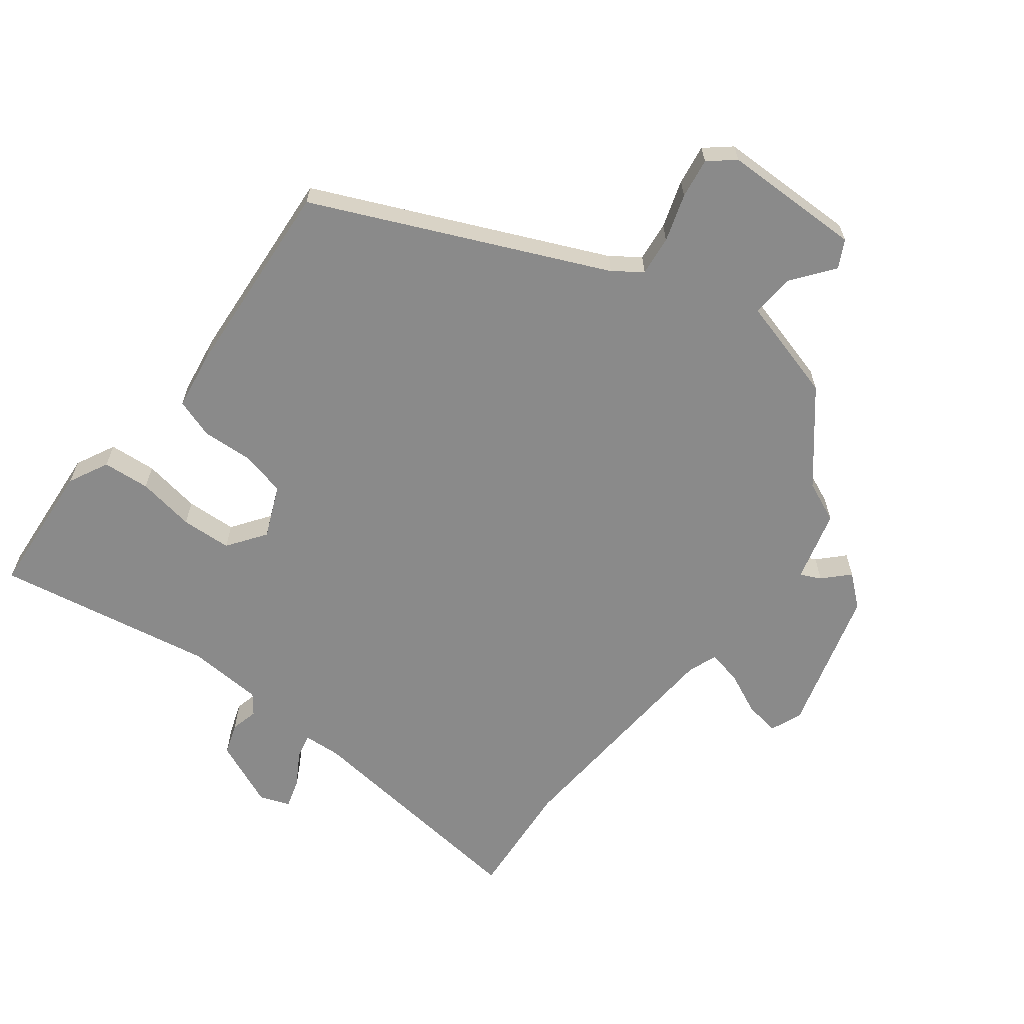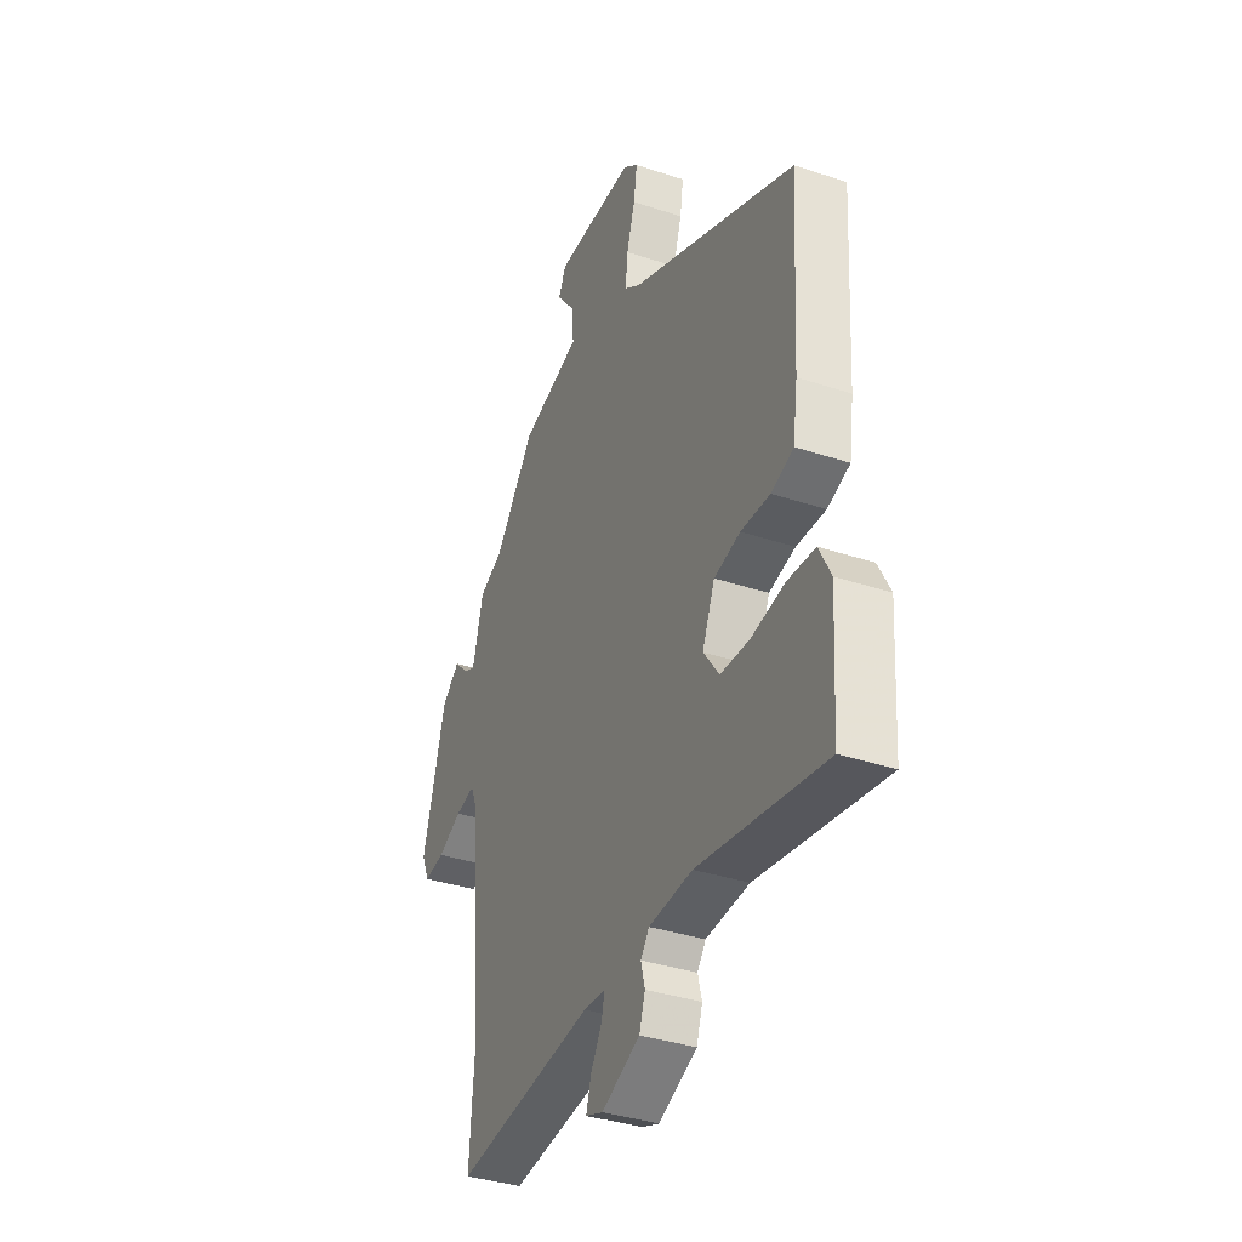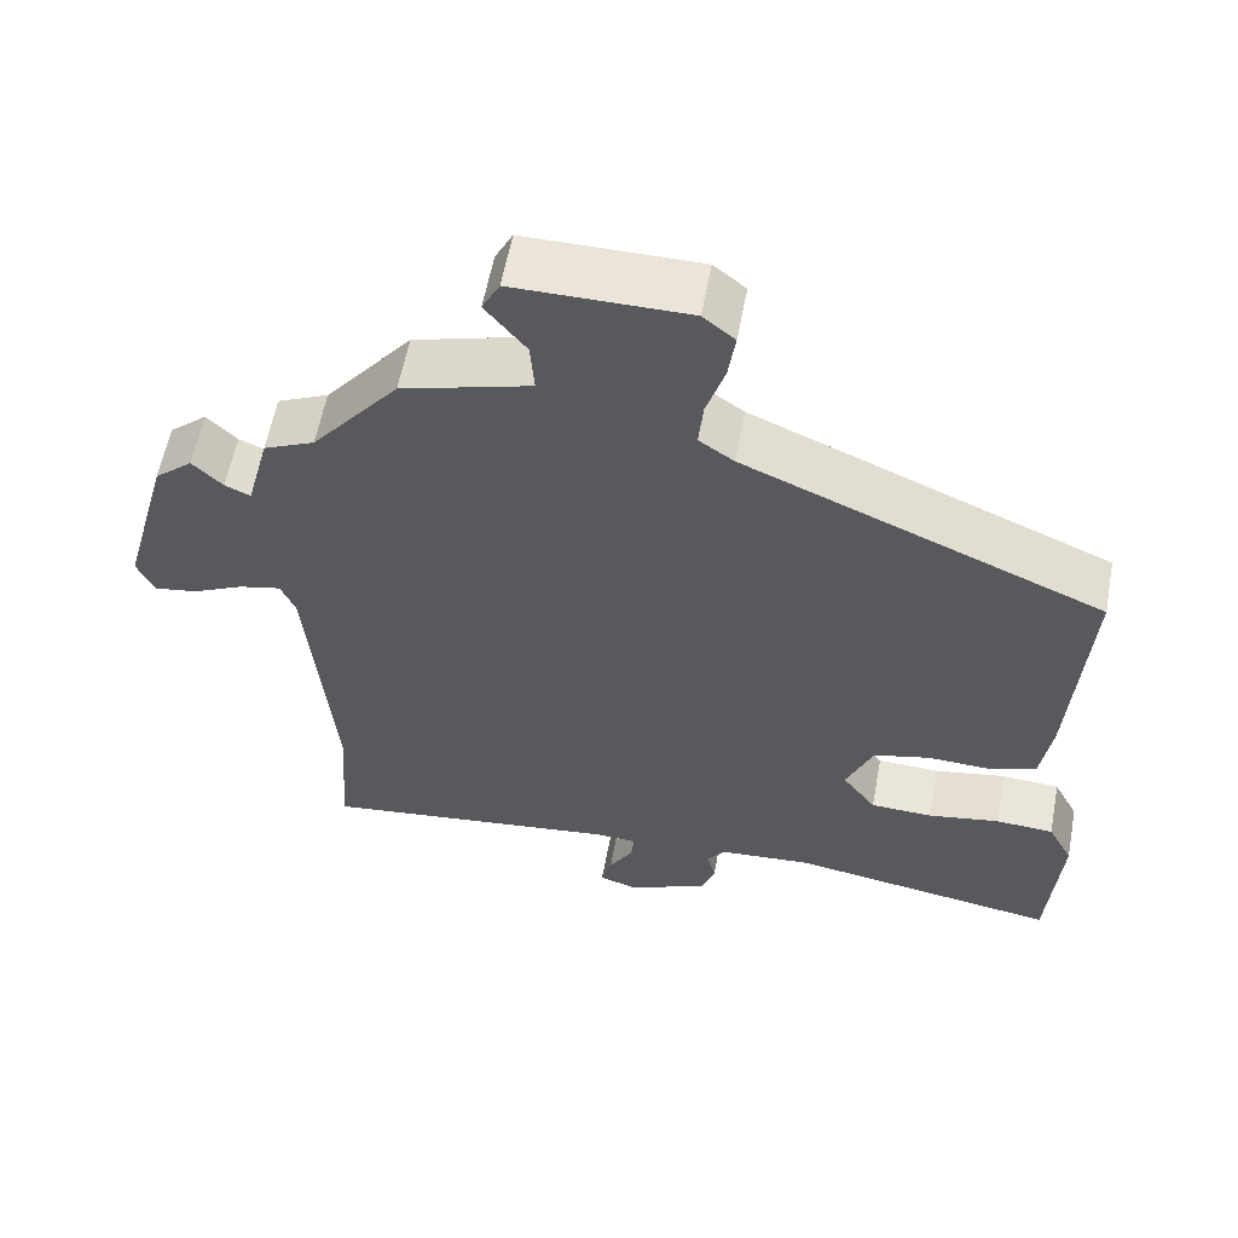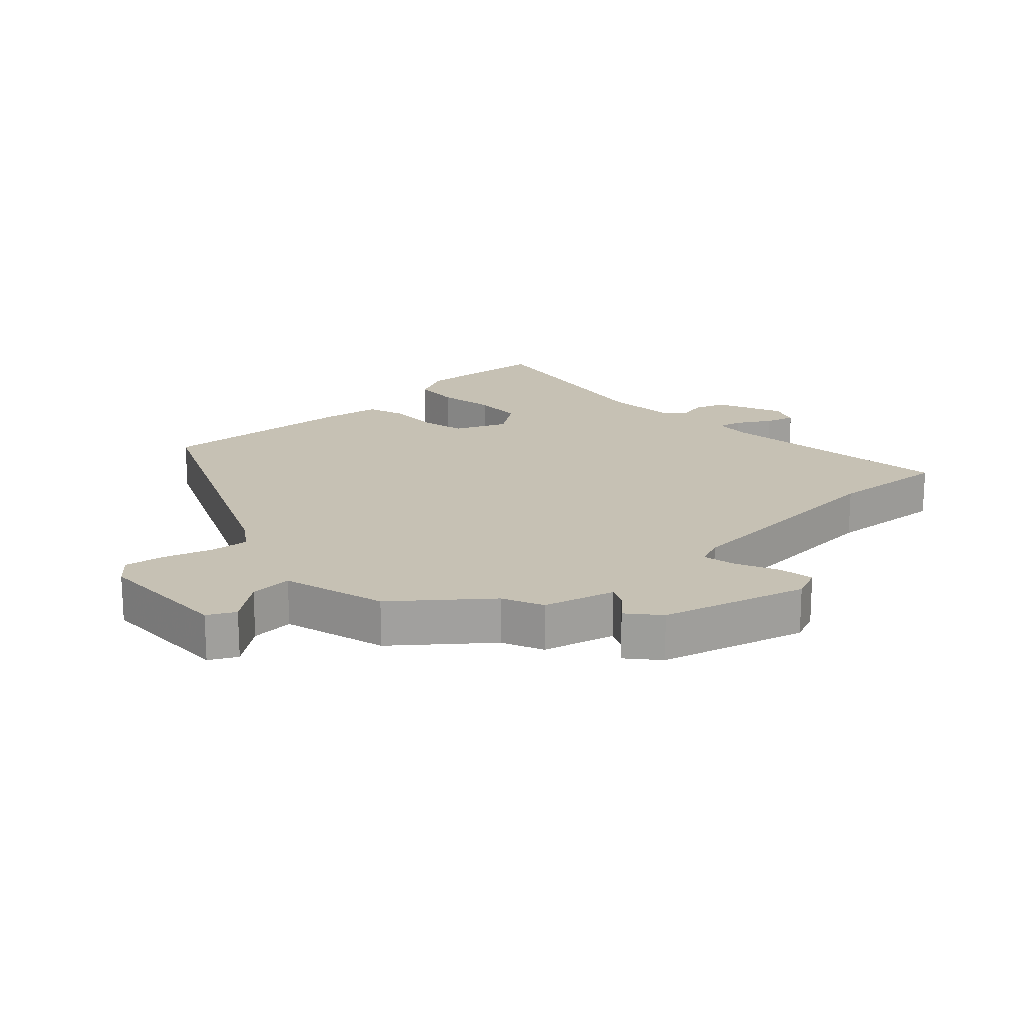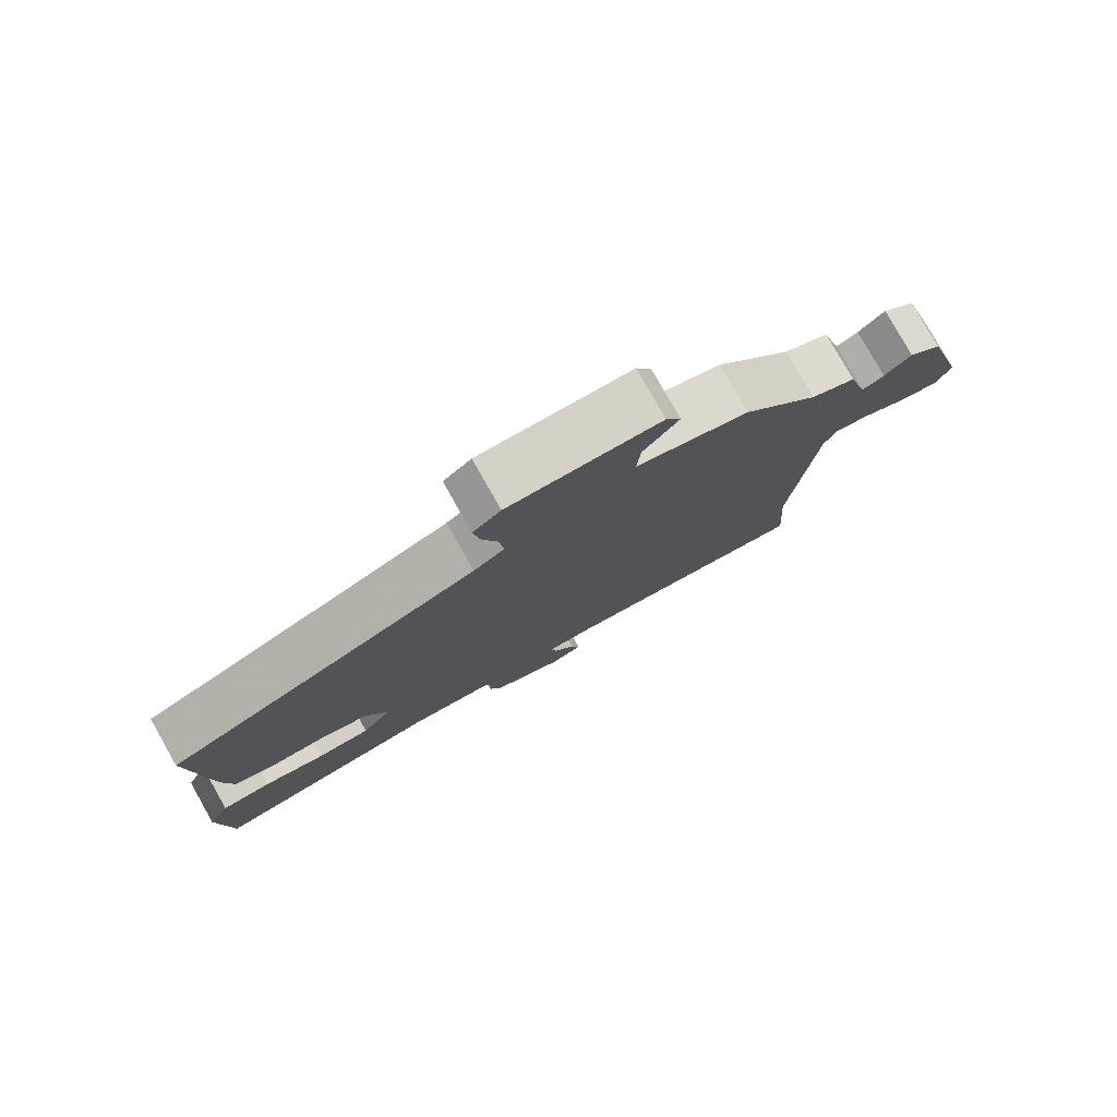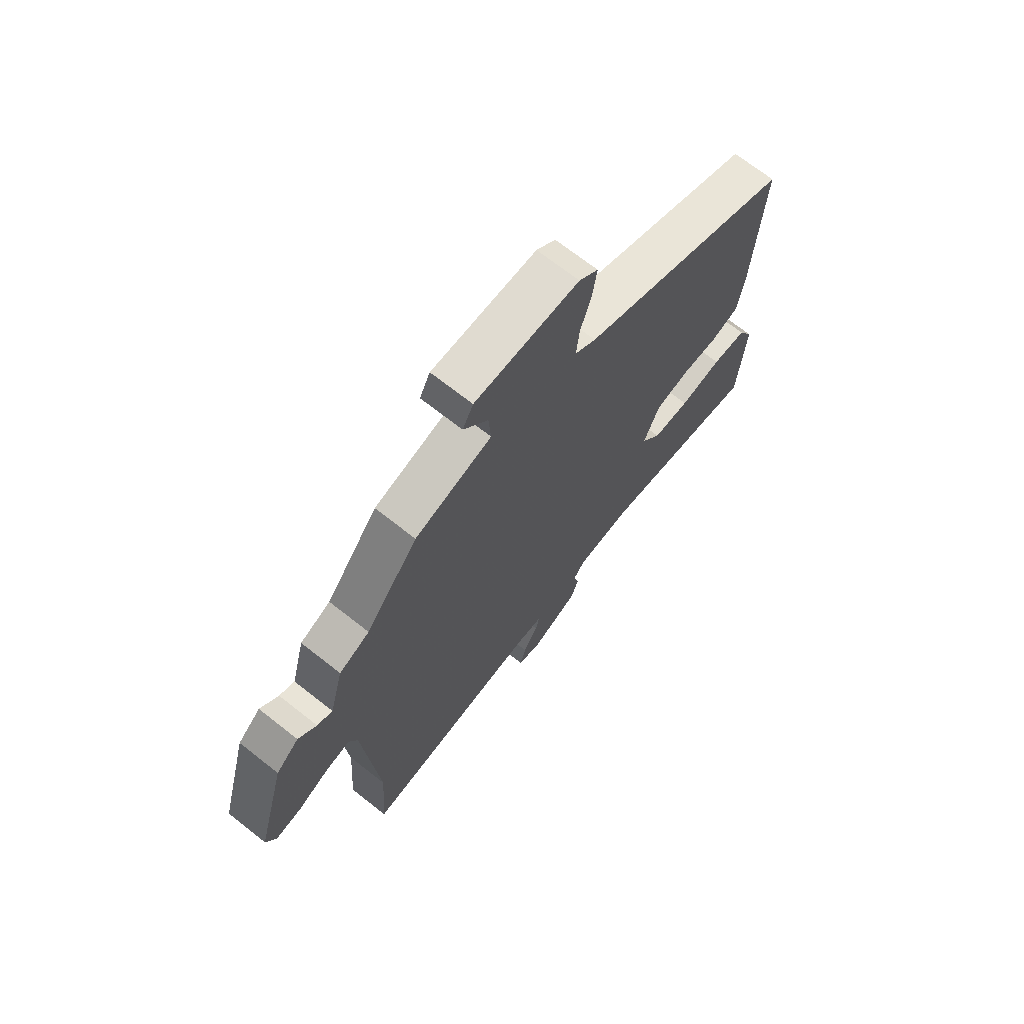
<metadata>
{"format":"obj","ext":"obj","renderer":"f3d","projection":"perspective","resolution":1024,"background":"white","views":[{"elev":-63.5,"azim":-36.8,"up":"+Y"},{"elev":-36.3,"azim":-113.4,"up":"+Z"},{"elev":59.1,"azim":-169.4,"up":"+Z"},{"elev":18.5,"azim":47.5,"up":"+Y"},{"elev":79.4,"azim":-29.5,"up":"+Z"},{"elev":69.8,"azim":128.3,"up":"+Z"}]}
</metadata>
<code>
v 0.491 0.07 -0.371
v 0.504 0.07 -0.558
v 0.126 0.07 -0.511
v 0.067 0.07 -0.514
v 0.075 0.07 -0.552
v 0.106 0.07 -0.605
v 0.119 0.07 -0.651
v 0.072 0.07 -0.668
v -0.032 0.07 -0.622
v -0.048 0.07 -0.573
v -0.037 0.07 -0.53
v -0.06 0.07 -0.499
v -0.178 0.07 -0.49
v -0.52 0.07 -0.547
v -0.534 0.07 -0.335
v -0.502 0.07 -0.273
v -0.428 0.07 -0.268
v -0.338 0.07 -0.284
v -0.259 0.07 -0.281
v -0.216 0.07 -0.222
v -0.25 0.07 -0.14
v -0.321 0.07 -0.123
v -0.4 0.07 -0.126
v -0.461 0.07 -0.105
v -0.474 0.07 -0.014
v -0.493 0.07 0.301
v -0.041 0.07 0.496
v 0.003 0.07 0.527
v -0.003 0.07 0.589
v -0.026 0.07 0.663
v -0.035 0.07 0.726
v 0.005 0.07 0.759
v 0.223 0.07 0.759
v 0.245 0.07 0.716
v 0.194 0.07 0.651
v 0.189 0.07 0.584
v 0.351 0.07 0.537
v 0.461 0.07 0.399
v 0.525 0.07 0.37
v 0.554 0.07 0.258
v 0.586 0.07 0.273
v 0.624 0.07 0.311
v 0.672 0.07 0.269
v 0.734 0.07 0.042
v 0.713 0.07 -0.007
v 0.658 0.07 0.002
v 0.593 0.07 0.033
v 0.54 0.07 0.045
v 0.522 0.07 0.001
v 0.491 0 -0.371
v 0.504 0 -0.558
v 0.126 0 -0.511
v 0.067 0 -0.514
v 0.075 0 -0.552
v 0.106 0 -0.605
v 0.119 0 -0.651
v 0.072 0 -0.668
v -0.032 0 -0.622
v -0.048 0 -0.573
v -0.037 0 -0.53
v -0.06 0 -0.499
v -0.178 0 -0.49
v -0.52 0 -0.547
v -0.534 0 -0.335
v -0.502 0 -0.273
v -0.428 0 -0.268
v -0.338 0 -0.284
v -0.259 0 -0.281
v -0.216 0 -0.222
v -0.25 0 -0.14
v -0.321 0 -0.123
v -0.4 0 -0.126
v -0.461 0 -0.105
v -0.474 0 -0.014
v -0.493 0 0.301
v -0.041 0 0.496
v 0.003 0 0.527
v -0.003 0 0.589
v -0.026 0 0.663
v -0.035 0 0.726
v 0.005 0 0.759
v 0.223 0 0.759
v 0.245 0 0.716
v 0.194 0 0.651
v 0.189 0 0.584
v 0.351 0 0.537
v 0.461 0 0.399
v 0.525 0 0.37
v 0.554 0 0.258
v 0.586 0 0.273
v 0.624 0 0.311
v 0.672 0 0.269
v 0.734 0 0.042
v 0.713 0 -0.007
v 0.658 0 0.002
v 0.593 0 0.033
v 0.54 0 0.045
v 0.522 0 0.001
f 44 45 46 47
f 44 47 48
f 41 42 43 44
f 40 41 44 48
f 38 39 40 48
f 36 37 38 48
f 32 33 34 35
f 32 35 36
f 29 30 31 32
f 28 29 32 36
f 27 28 36 48
f 22 23 24 25
f 21 22 25 26
f 15 16 17 18
f 13 14 15 18
f 12 13 18 19
f 8 9 10 11
f 8 11 12
f 5 6 7 8
f 4 5 8 12
f 3 4 12 19
f 1 2 3 19
f 26 27 48 49
f 21 26 49 1
f 20 21 1
f 1 19 20
f 96 95 94 93
f 97 96 93
f 93 92 91 90
f 97 93 90 89
f 97 89 88 87
f 97 87 86 85
f 84 83 82 81
f 85 84 81
f 81 80 79 78
f 85 81 78 77
f 97 85 77 76
f 74 73 72 71
f 75 74 71 70
f 67 66 65 64
f 67 64 63 62
f 68 67 62 61
f 60 59 58 57
f 61 60 57
f 57 56 55 54
f 61 57 54 53
f 68 61 53 52
f 68 52 51 50
f 98 97 76 75
f 50 98 75 70
f 50 70 69
f 69 68 50
f 1 50 51 2
f 2 51 52 3
f 3 52 53 4
f 4 53 54 5
f 5 54 55 6
f 6 55 56 7
f 7 56 57 8
f 8 57 58 9
f 9 58 59 10
f 10 59 60 11
f 11 60 61 12
f 12 61 62 13
f 13 62 63 14
f 14 63 64 15
f 15 64 65 16
f 16 65 66 17
f 17 66 67 18
f 18 67 68 19
f 19 68 69 20
f 20 69 70 21
f 21 70 71 22
f 22 71 72 23
f 23 72 73 24
f 24 73 74 25
f 25 74 75 26
f 26 75 76 27
f 27 76 77 28
f 28 77 78 29
f 29 78 79 30
f 30 79 80 31
f 31 80 81 32
f 32 81 82 33
f 33 82 83 34
f 34 83 84 35
f 35 84 85 36
f 36 85 86 37
f 37 86 87 38
f 38 87 88 39
f 39 88 89 40
f 40 89 90 41
f 41 90 91 42
f 42 91 92 43
f 43 92 93 44
f 44 93 94 45
f 45 94 95 46
f 46 95 96 47
f 47 96 97 48
f 48 97 98 49
f 49 98 50 1

</code>
